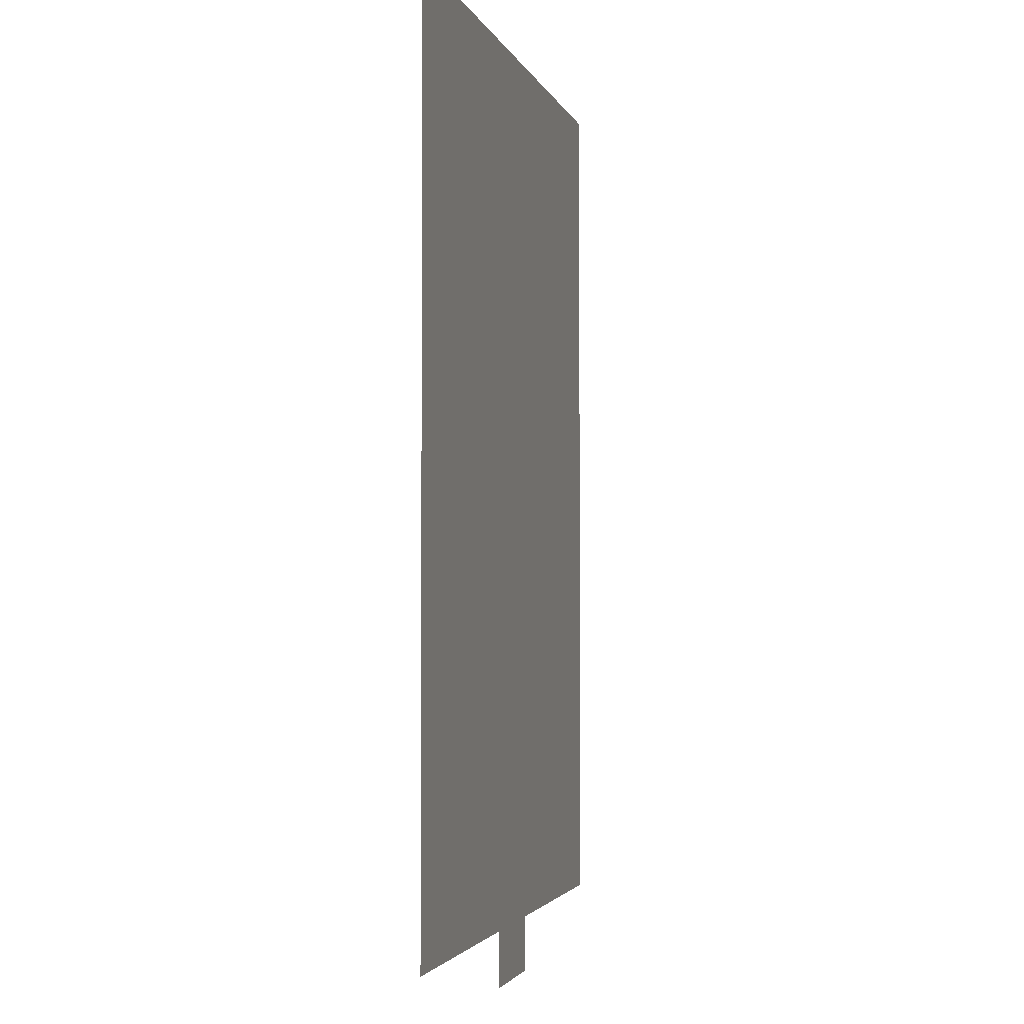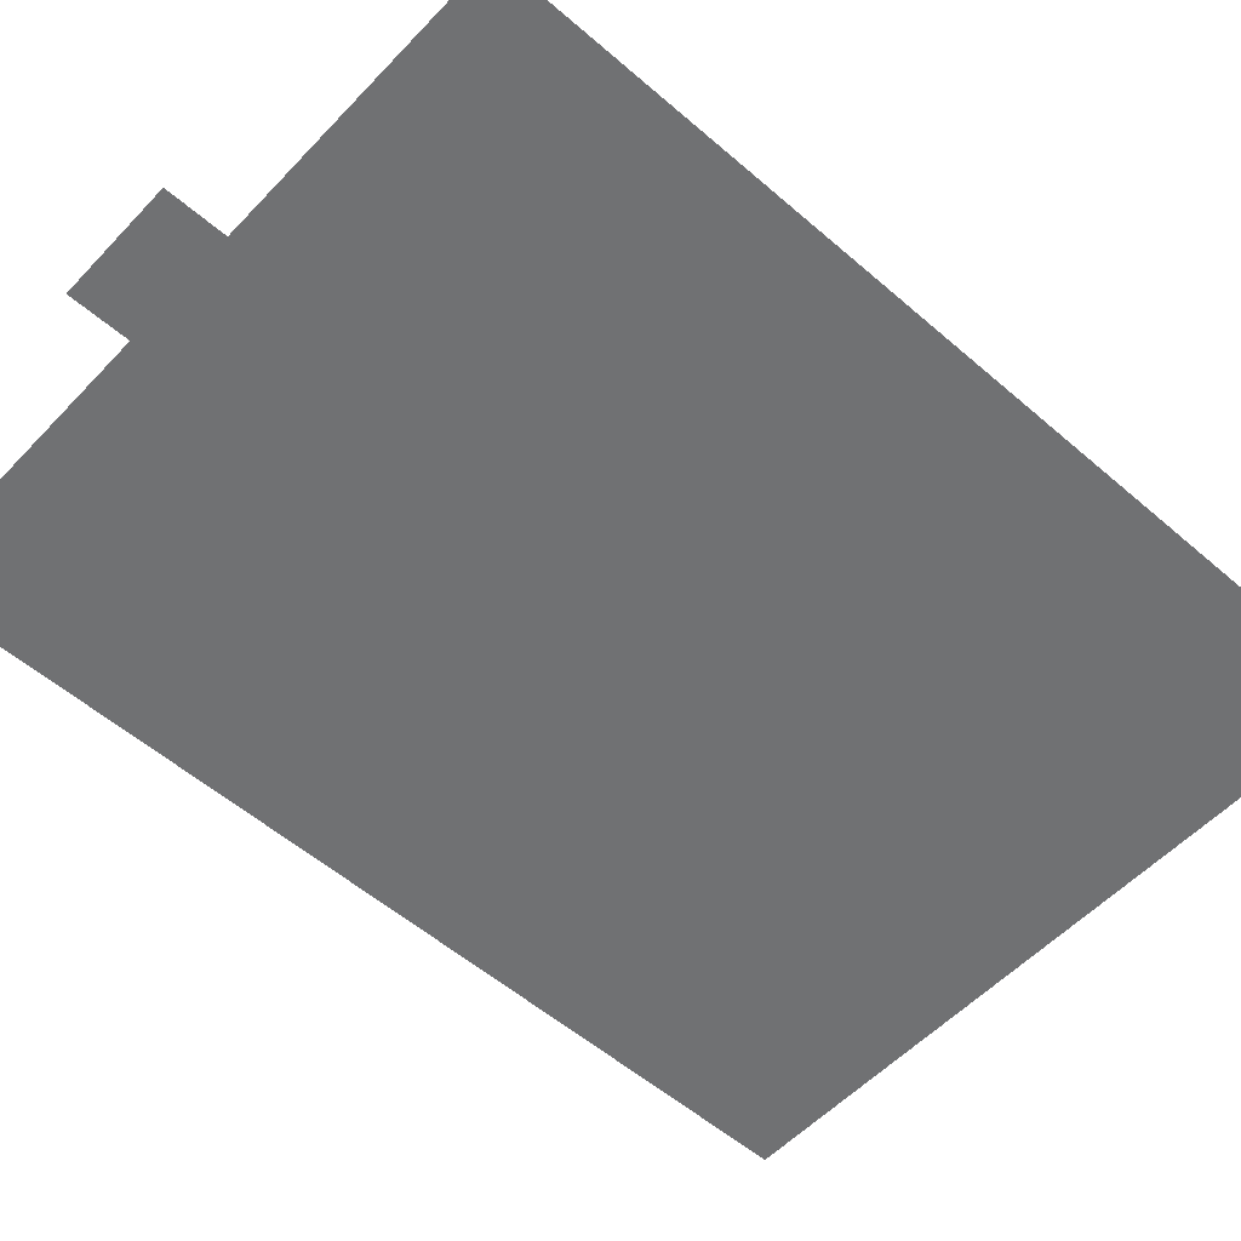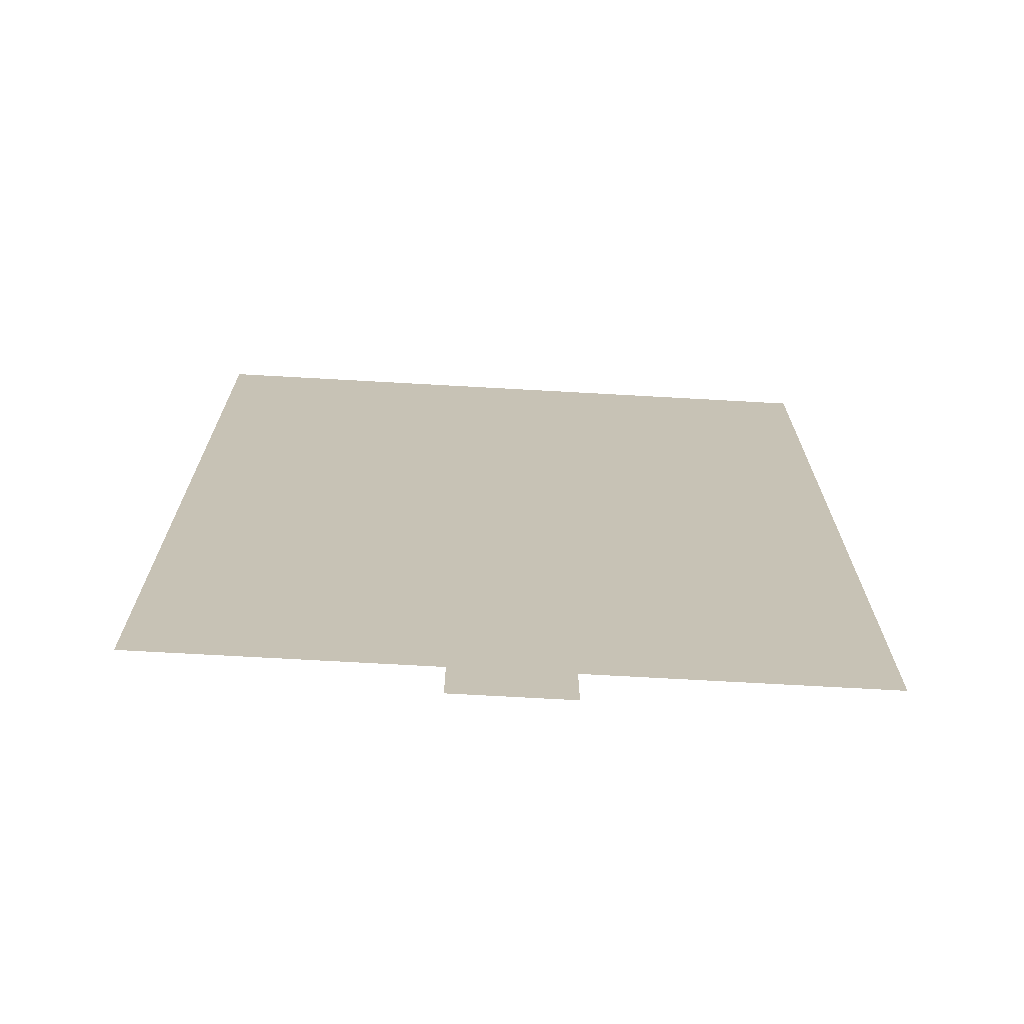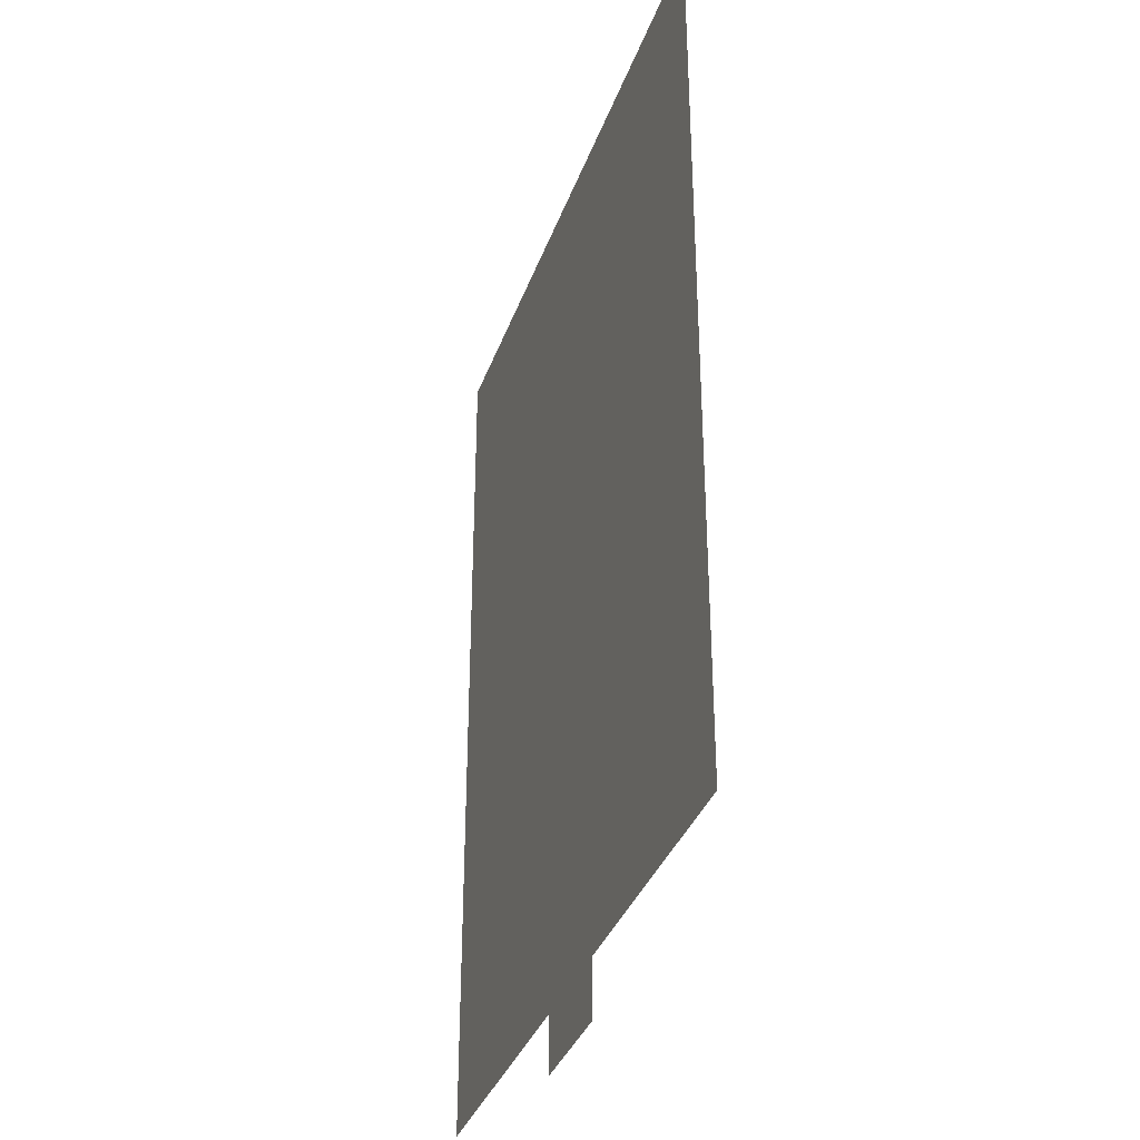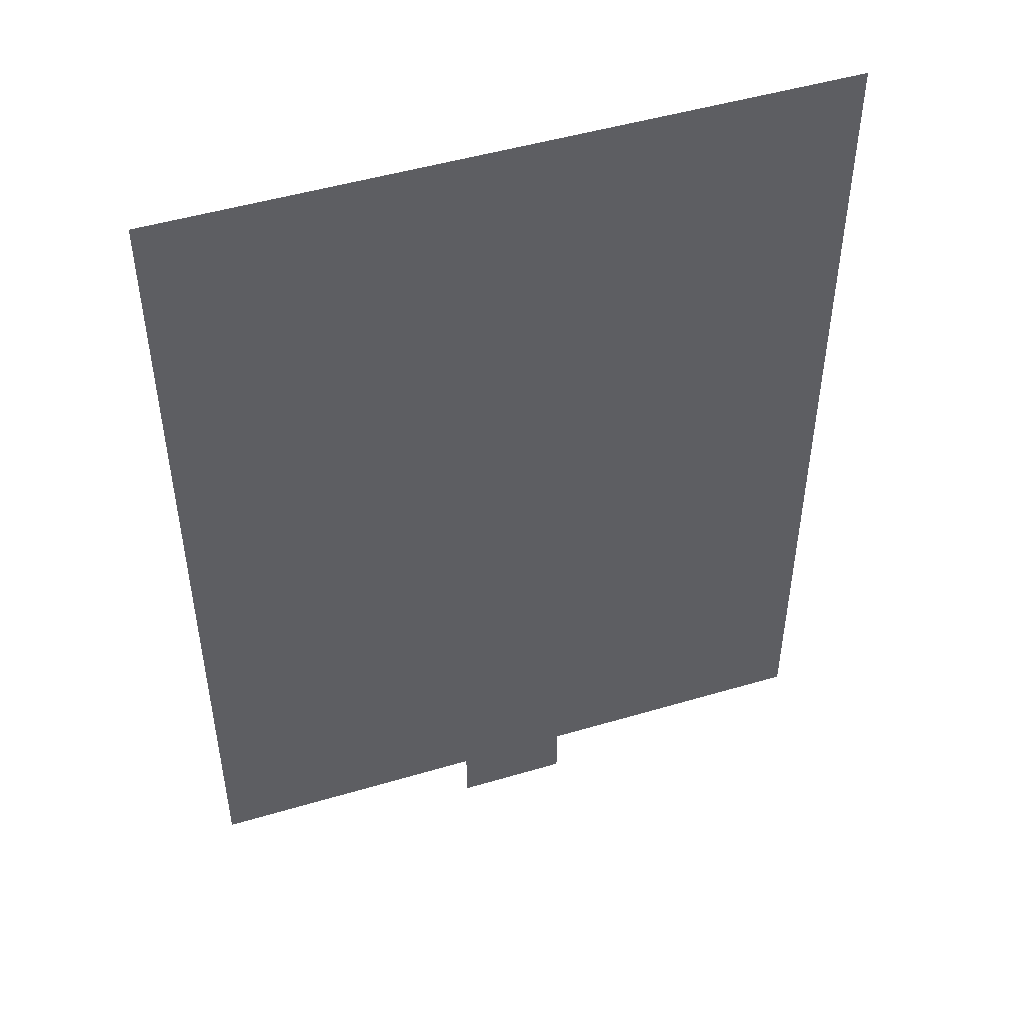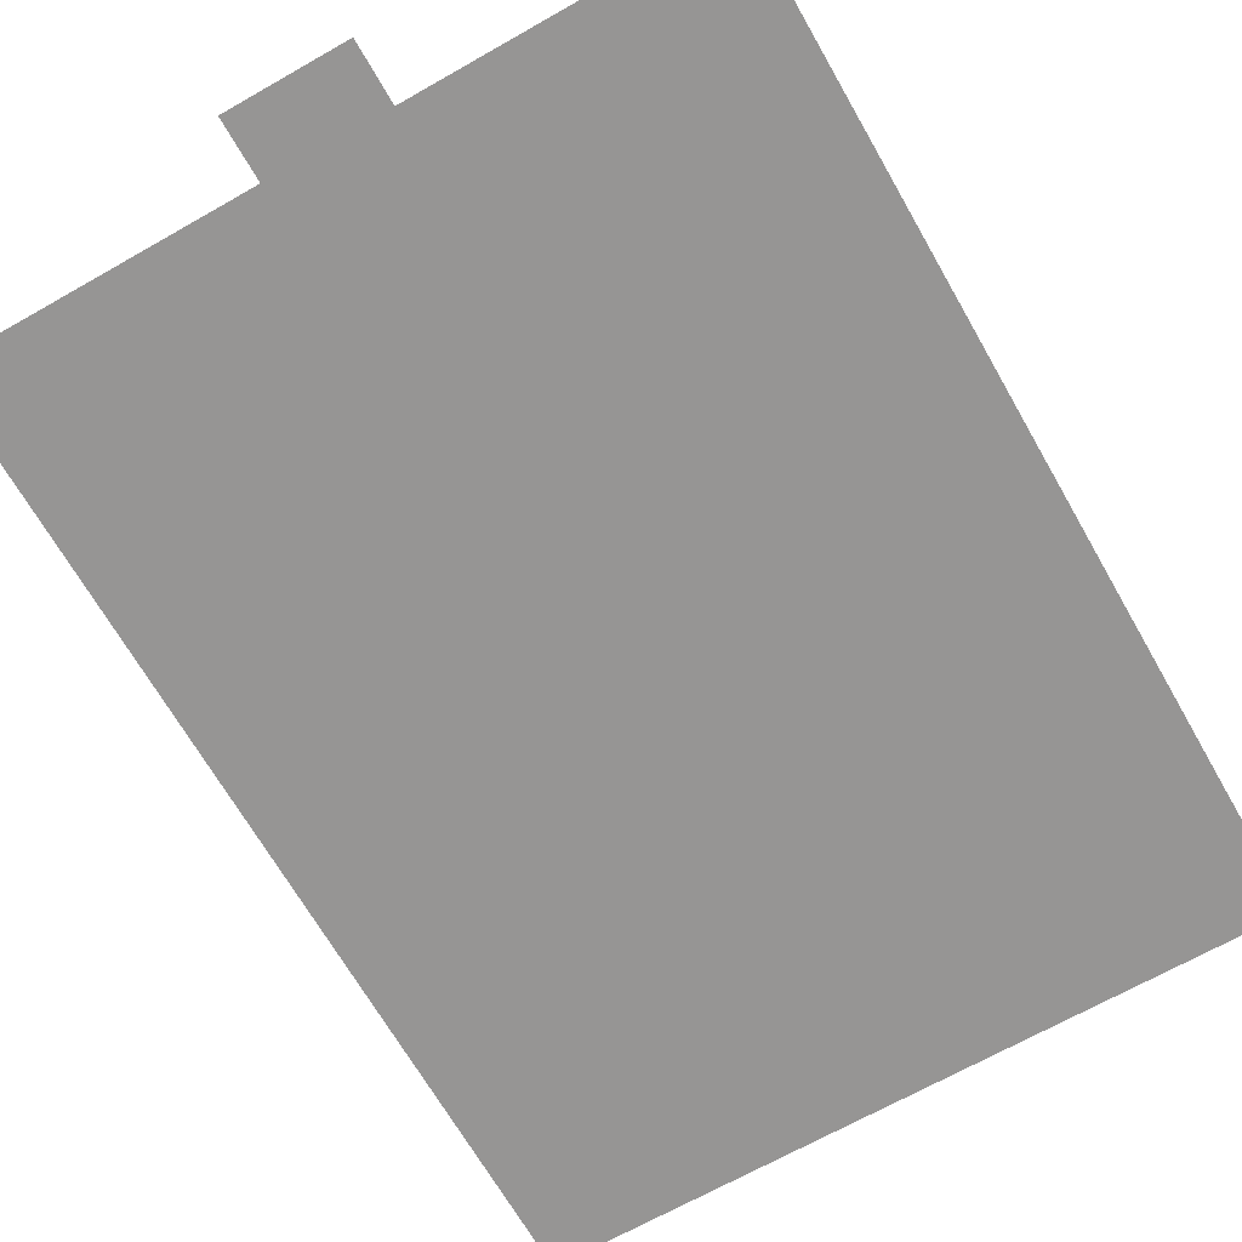
<metadata>
{"format":"obj","ext":"obj","renderer":"f3d","projection":"perspective","resolution":1024,"background":"white","views":[{"elev":-2.7,"azim":103.7,"up":"+Y"},{"elev":-55.1,"azim":47.6,"up":"+Z"},{"elev":-71.4,"azim":176.8,"up":"+Y"},{"elev":-35.4,"azim":-108.3,"up":"+Y"},{"elev":48.7,"azim":161.7,"up":"+Y"},{"elev":-67.6,"azim":29.7,"up":"+Z"}]}
</metadata>
<code>
v 0 -1 0
v -1 -1 0
v -1 0 0
v 0 0 0
v -2 -1 0
v -2 0 0
v -3 -1 0
v -3 0 0
v -4 -1 0
v -4 0 0
v -5 -1 0
v -5 0 0
v -6 -1 0
v -6 0 0
v -7 -1 0
v -7 0 0
v -8 -1 0
v -8 0 0
v -9 -1 0
v -9 0 0
v -10 -1 0
v -10 0 0
v -11 -1 0
v -11 0 0
v -12 -1 0
v -12 0 0
v 0 -2 0
v -1 -2 0
v -2 -2 0
v -3 -2 0
v -4 -2 0
v -5 -2 0
v -6 -2 0
v -7 -2 0
v -8 -2 0
v -9 -2 0
v -10 -2 0
v -11 -2 0
v -12 -2 0
v 0 -3 0
v -1 -3 0
v -2 -3 0
v -3 -3 0
v -4 -3 0
v -5 -3 0
v -6 -3 0
v -7 -3 0
v -8 -3 0
v -9 -3 0
v -10 -3 0
v -11 -3 0
v -12 -3 0
v 0 -4 0
v -1 -4 0
v -2 -4 0
v -3 -4 0
v -4 -4 0
v -5 -4 0
v -6 -4 0
v -7 -4 0
v -8 -4 0
v -9 -4 0
v -10 -4 0
v -11 -4 0
v -12 -4 0
v 0 -5 0
v -1 -5 0
v -2 -5 0
v -3 -5 0
v -4 -5 0
v -5 -5 0
v -6 -5 0
v -7 -5 0
v -8 -5 0
v -9 -5 0
v -10 -5 0
v -11 -5 0
v -12 -5 0
v 0 -6 0
v -1 -6 0
v -2 -6 0
v -3 -6 0
v -4 -6 0
v -5 -6 0
v -6 -6 0
v -7 -6 0
v -8 -6 0
v -9 -6 0
v -10 -6 0
v -11 -6 0
v -12 -6 0
v 0 -7 0
v -1 -7 0
v -2 -7 0
v -3 -7 0
v -4 -7 0
v -5 -7 0
v -6 -7 0
v -7 -7 0
v -8 -7 0
v -9 -7 0
v -10 -7 0
v -11 -7 0
v -12 -7 0
v 0 -8 0
v -1 -8 0
v -2 -8 0
v -3 -8 0
v -4 -8 0
v -5 -8 0
v -6 -8 0
v -7 -8 0
v -8 -8 0
v -9 -8 0
v -10 -8 0
v -11 -8 0
v -12 -8 0
v 0 -9 0
v -1 -9 0
v -2 -9 0
v -3 -9 0
v -4 -9 0
v -5 -9 0
v -6 -9 0
v -7 -9 0
v -8 -9 0
v -9 -9 0
v -10 -9 0
v -11 -9 0
v -12 -9 0
v 0 -10 0
v -1 -10 0
v -2 -10 0
v -3 -10 0
v -4 -10 0
v -5 -10 0
v -6 -10 0
v -7 -10 0
v -8 -10 0
v -9 -10 0
v -10 -10 0
v -11 -10 0
v -12 -10 0
v 0 -11 0
v -1 -11 0
v -2 -11 0
v -3 -11 0
v -4 -11 0
v -5 -11 0
v -6 -11 0
v -7 -11 0
v -8 -11 0
v -9 -11 0
v -10 -11 0
v -11 -11 0
v -12 -11 0
v 0 -12 0
v -1 -12 0
v -2 -12 0
v -3 -12 0
v -4 -12 0
v -5 -12 0
v -6 -12 0
v -7 -12 0
v -8 -12 0
v -9 -12 0
v -10 -12 0
v -11 -12 0
v -12 -12 0
v 0 -13 0
v -1 -13 0
v -2 -13 0
v -3 -13 0
v -4 -13 0
v -5 -13 0
v -6 -13 0
v -7 -13 0
v -8 -13 0
v -9 -13 0
v -10 -13 0
v -11 -13 0
v -12 -13 0
v 0 -14 0
v -1 -14 0
v -2 -14 0
v -3 -14 0
v -4 -14 0
v -5 -14 0
v -6 -14 0
v -7 -14 0
v -8 -14 0
v -9 -14 0
v -10 -14 0
v -11 -14 0
v -12 -14 0
v 0 -15 0
v -1 -15 0
v -2 -15 0
v -3 -15 0
v -4 -15 0
v -5 -15 0
v -6 -15 0
v -7 -15 0
v -8 -15 0
v -9 -15 0
v -10 -15 0
v -11 -15 0
v -12 -15 0
v 0 -16 0
v -1 -16 0
v -2 -16 0
v -3 -16 0
v -4 -16 0
v -5 -16 0
v -6 -16 0
v -7 -16 0
v -8 -16 0
v -9 -16 0
v -10 -16 0
v -11 -16 0
v -12 -16 0
v -5 -17 0
v -6 -17 0
v -7 -17 0
g mesh_0001
f 1 2 3 4
f 2 5 6 3
f 5 7 8 6
f 7 9 10 8
f 9 11 12 10
f 11 13 14 12
f 13 15 16 14
f 15 17 18 16
f 17 19 20 18
f 19 21 22 20
f 21 23 24 22
f 23 25 26 24
f 27 28 2 1
f 28 29 5 2
f 29 30 7 5
f 30 31 9 7
f 31 32 11 9
f 32 33 13 11
f 33 34 15 13
f 34 35 17 15
f 35 36 19 17
f 36 37 21 19
f 37 38 23 21
f 38 39 25 23
f 40 41 28 27
f 41 42 29 28
f 42 43 30 29
f 43 44 31 30
f 44 45 32 31
f 45 46 33 32
f 46 47 34 33
f 47 48 35 34
f 48 49 36 35
f 49 50 37 36
f 50 51 38 37
f 51 52 39 38
f 53 54 41 40
f 54 55 42 41
f 55 56 43 42
f 56 57 44 43
f 57 58 45 44
f 58 59 46 45
f 59 60 47 46
f 60 61 48 47
f 61 62 49 48
f 62 63 50 49
f 63 64 51 50
f 64 65 52 51
f 66 67 54 53
f 67 68 55 54
f 68 69 56 55
f 69 70 57 56
f 70 71 58 57
f 71 72 59 58
f 72 73 60 59
f 73 74 61 60
f 74 75 62 61
f 75 76 63 62
f 76 77 64 63
f 77 78 65 64
f 79 80 67 66
f 80 81 68 67
f 81 82 69 68
f 82 83 70 69
f 83 84 71 70
f 84 85 72 71
f 85 86 73 72
f 86 87 74 73
f 87 88 75 74
f 88 89 76 75
f 89 90 77 76
f 90 91 78 77
f 92 93 80 79
f 93 94 81 80
f 94 95 82 81
f 95 96 83 82
f 96 97 84 83
f 97 98 85 84
f 98 99 86 85
f 99 100 87 86
f 100 101 88 87
f 101 102 89 88
f 102 103 90 89
f 103 104 91 90
f 105 106 93 92
f 106 107 94 93
f 107 108 95 94
f 108 109 96 95
f 109 110 97 96
f 110 111 98 97
f 111 112 99 98
f 112 113 100 99
f 113 114 101 100
f 114 115 102 101
f 115 116 103 102
f 116 117 104 103
f 118 119 106 105
f 119 120 107 106
f 120 121 108 107
f 121 122 109 108
f 122 123 110 109
f 123 124 111 110
f 124 125 112 111
f 125 126 113 112
f 126 127 114 113
f 127 128 115 114
f 128 129 116 115
f 129 130 117 116
f 131 132 119 118
f 132 133 120 119
f 133 134 121 120
f 134 135 122 121
f 135 136 123 122
f 136 137 124 123
f 137 138 125 124
f 138 139 126 125
f 139 140 127 126
f 140 141 128 127
f 141 142 129 128
f 142 143 130 129
f 144 145 132 131
f 145 146 133 132
f 146 147 134 133
f 147 148 135 134
f 148 149 136 135
f 149 150 137 136
f 150 151 138 137
f 151 152 139 138
f 152 153 140 139
f 153 154 141 140
f 154 155 142 141
f 155 156 143 142
f 157 158 145 144
f 158 159 146 145
f 159 160 147 146
f 160 161 148 147
f 161 162 149 148
f 162 163 150 149
f 163 164 151 150
f 164 165 152 151
f 165 166 153 152
f 166 167 154 153
f 167 168 155 154
f 168 169 156 155
f 170 171 158 157
f 171 172 159 158
f 172 173 160 159
f 173 174 161 160
f 174 175 162 161
f 175 176 163 162
f 176 177 164 163
f 177 178 165 164
f 178 179 166 165
f 179 180 167 166
f 180 181 168 167
f 181 182 169 168
f 183 184 171 170
f 184 185 172 171
f 185 186 173 172
f 186 187 174 173
f 187 188 175 174
f 188 189 176 175
f 189 190 177 176
f 190 191 178 177
f 191 192 179 178
f 192 193 180 179
f 193 194 181 180
f 194 195 182 181
f 196 197 184 183
f 197 198 185 184
f 198 199 186 185
f 199 200 187 186
f 200 201 188 187
f 201 202 189 188
f 202 203 190 189
f 203 204 191 190
f 204 205 192 191
f 205 206 193 192
f 206 207 194 193
f 207 208 195 194
f 209 210 197 196
f 210 211 198 197
f 211 212 199 198
f 212 213 200 199
f 213 214 201 200
f 214 215 202 201
f 215 216 203 202
f 216 217 204 203
f 217 218 205 204
f 218 219 206 205
f 219 220 207 206
f 220 221 208 207
f 222 223 215 214
f 223 224 216 215
g mesh_0002
f 1 2 3 4
f 2 5 6 3
f 5 7 8 6
f 7 9 10 8
f 9 11 12 10
f 11 13 14 12
f 13 15 16 14
f 15 17 18 16
f 17 19 20 18
f 19 21 22 20
f 21 23 24 22
f 23 25 26 24
f 27 28 2 1
f 38 39 25 23
f 40 41 28 27
f 42 43 30 29
f 49 50 37 36
f 51 52 39 38
f 53 54 41 40
f 55 56 43 42
f 62 63 50 49
f 64 65 52 51
f 66 67 54 53
f 67 68 55 54
f 68 69 56 55
f 69 70 57 56
f 71 72 59 58
f 72 73 60 59
f 74 75 62 61
f 75 76 63 62
f 76 77 64 63
f 77 78 65 64
f 79 80 67 66
f 84 85 72 71
f 85 86 73 72
f 90 91 78 77
f 92 93 80 79
f 103 104 91 90
f 105 106 93 92
f 106 107 94 93
f 107 108 95 94
f 108 109 96 95
f 116 117 104 103
f 118 119 106 105
f 119 120 107 106
f 120 121 108 107
f 121 122 109 108
f 122 123 110 109
f 129 130 117 116
f 131 132 119 118
f 132 133 120 119
f 133 134 121 120
f 134 135 122 121
f 142 143 130 129
f 144 145 132 131
f 155 156 143 142
f 157 158 145 144
f 168 169 156 155
f 170 171 158 157
f 181 182 169 168
f 183 184 171 170
f 194 195 182 181
f 196 197 184 183
f 207 208 195 194
f 209 210 197 196
f 220 221 208 207

</code>
